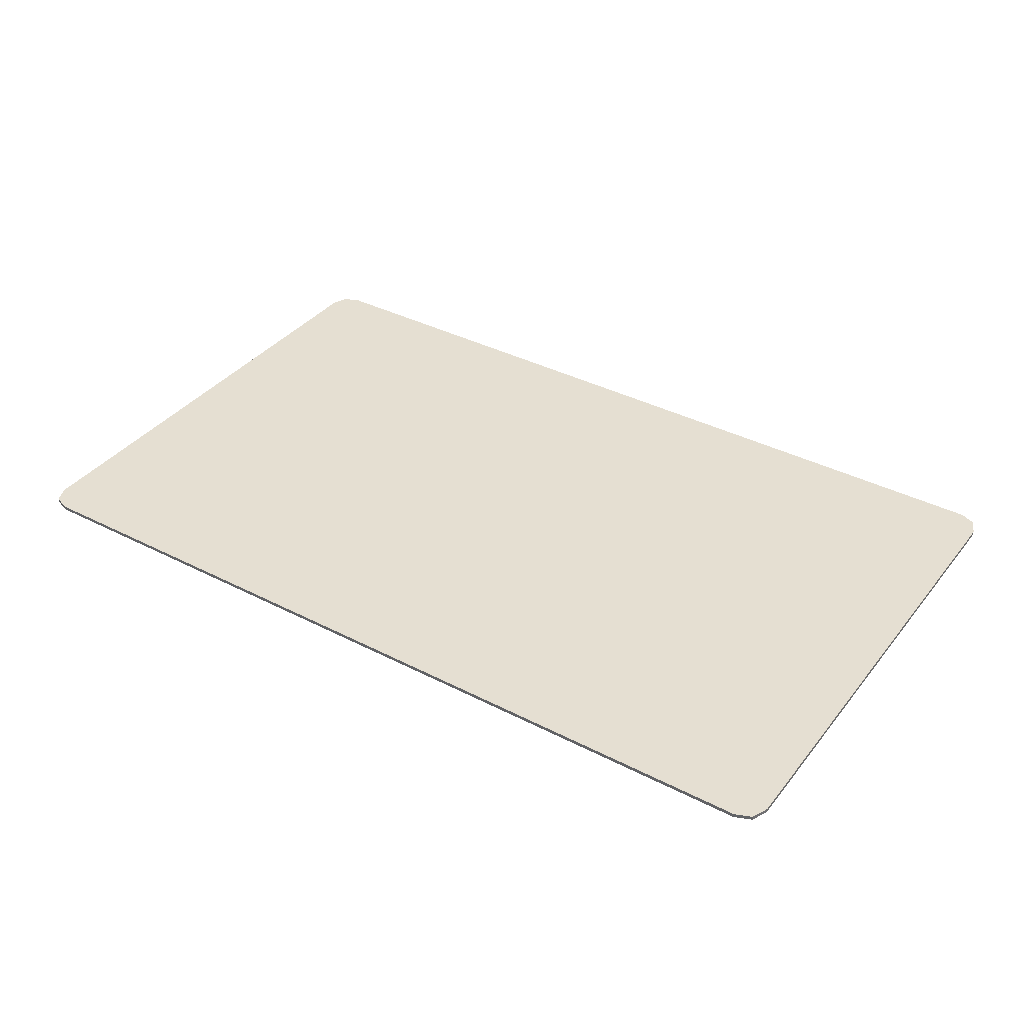
<metadata>
{"format":"obj","ext":"obj","renderer":"f3d","projection":"perspective","resolution":1024,"background":"white","views":[{"elev":37.3,"azim":-146.5,"up":"+Y"}]}
</metadata>
<code>
v -1.481 0 0.825
v -1.459 0 0.878
v -1.406 0 0.9
v 1.481 0 0.825
v 1.459 0 0.878
v 1.406 0 0.9
v 1.481 0 -0.825
v 1.481 0 0.825
v -1.481 0 0.825
v -1.481 0 -0.825
v 1.481 0 -0.825
v 1.481 -0.0125 -0.825
v 1.481 -0.0125 0.825
v 1.481 0 0.825
v -1.481 0 0.825
v -1.481 -0.0125 0.825
v -1.481 -0.0125 -0.825
v -1.481 0 -0.825
v -1.481 0 -0.825
v -1.459 0 -0.878
v -1.406 0 -0.9
v 1.481 0 -0.825
v 1.459 0 -0.878
v 1.406 0 -0.9
v -1.459 0 0.878
v -1.481 0 0.825
v -1.481 -0.0125 0.825
v -1.459 -0.0125 0.878
v -1.406 0 0.9
v -1.459 0 0.878
v -1.459 -0.0125 0.878
v -1.406 -0.0125 0.9
v 1.459 0 0.878
v 1.481 0 0.825
v 1.481 -0.0125 0.825
v 1.459 -0.0125 0.878
v 1.406 0 0.9
v 1.459 0 0.878
v 1.459 -0.0125 0.878
v 1.406 -0.0125 0.9
v -1.459 0 -0.878
v -1.481 0 -0.825
v -1.481 -0.0125 -0.825
v -1.459 -0.0125 -0.878
v -1.406 0 -0.9
v -1.459 0 -0.878
v -1.459 -0.0125 -0.878
v -1.406 -0.0125 -0.9
v 1.459 0 -0.878
v 1.481 0 -0.825
v 1.481 -0.0125 -0.825
v 1.459 -0.0125 -0.878
v 1.406 0 -0.9
v 1.459 0 -0.878
v 1.459 -0.0125 -0.878
v 1.406 -0.0125 -0.9
v -1.481 -0.0125 0.825
v -1.459 -0.0125 0.878
v -1.406 -0.0125 0.9
v 1.481 -0.0125 0.825
v 1.459 -0.0125 0.878
v 1.406 -0.0125 0.9
v -1.481 -0.0125 -0.825
v -1.459 -0.0125 -0.878
v -1.406 -0.0125 -0.9
v 1.481 -0.0125 -0.825
v 1.459 -0.0125 -0.878
v 1.406 -0.0125 -0.9
v -1.12 -0.0125 0.645
v -1.142 -0.0125 0.623
v -1.12 -0.0125 0.57
v -1.12 -0.0125 0.645
v -1.195 -0.0125 0.645
v -1.142 -0.0125 0.623
v -1.27 -0.0125 0.645
v -1.248 -0.0125 0.623
v -1.195 -0.0125 0.645
v -1.27 -0.0125 0.645
v -1.27 -0.0125 0.57
v -1.248 -0.0125 0.623
v -1.27 -0.0125 0.495
v -1.248 -0.0125 0.517
v -1.27 -0.0125 0.57
v -1.27 -0.0125 0.495
v -1.195 -0.0125 0.495
v -1.248 -0.0125 0.517
v -1.12 -0.0125 0.495
v -1.142 -0.0125 0.517
v -1.195 -0.0125 0.495
v -1.12 -0.0125 0.495
v -1.12 -0.0125 0.57
v -1.142 -0.0125 0.517
v -1.195 -0.0125 0.57
v -1.12 -0.0125 0.57
v -1.142 -0.0125 0.623
v -1.195 -0.0125 0.57
v -1.142 -0.0125 0.623
v -1.195 -0.0125 0.645
v -1.195 -0.0125 0.57
v -1.195 -0.0125 0.645
v -1.248 -0.0125 0.623
v -1.195 -0.0125 0.57
v -1.248 -0.0125 0.623
v -1.27 -0.0125 0.57
v -1.195 -0.0125 0.57
v -1.27 -0.0125 0.57
v -1.248 -0.0125 0.517
v -1.195 -0.0125 0.57
v -1.248 -0.0125 0.517
v -1.195 -0.0125 0.495
v -1.195 -0.0125 0.57
v -1.195 -0.0125 0.495
v -1.142 -0.0125 0.517
v -1.195 -0.0125 0.57
v -1.142 -0.0125 0.517
v -1.12 -0.0125 0.57
v -1.115 -0.0125 0.415
v -1.137 -0.0125 0.393
v -1.115 -0.0125 0.34
v -1.115 -0.0125 0.415
v -1.19 -0.0125 0.415
v -1.137 -0.0125 0.393
v -1.265 -0.0125 0.415
v -1.243 -0.0125 0.393
v -1.19 -0.0125 0.415
v -1.265 -0.0125 0.415
v -1.265 -0.0125 0.34
v -1.243 -0.0125 0.393
v -1.265 -0.0125 0.265
v -1.243 -0.0125 0.287
v -1.265 -0.0125 0.34
v -1.265 -0.0125 0.265
v -1.19 -0.0125 0.265
v -1.243 -0.0125 0.287
v -1.115 -0.0125 0.265
v -1.137 -0.0125 0.287
v -1.19 -0.0125 0.265
v -1.115 -0.0125 0.265
v -1.115 -0.0125 0.34
v -1.137 -0.0125 0.287
v -1.19 -0.0125 0.34
v -1.115 -0.0125 0.34
v -1.137 -0.0125 0.393
v -1.19 -0.0125 0.34
v -1.137 -0.0125 0.393
v -1.19 -0.0125 0.415
v -1.19 -0.0125 0.34
v -1.19 -0.0125 0.415
v -1.243 -0.0125 0.393
v -1.19 -0.0125 0.34
v -1.243 -0.0125 0.393
v -1.265 -0.0125 0.34
v -1.19 -0.0125 0.34
v -1.265 -0.0125 0.34
v -1.243 -0.0125 0.287
v -1.19 -0.0125 0.34
v -1.243 -0.0125 0.287
v -1.19 -0.0125 0.265
v -1.19 -0.0125 0.34
v -1.19 -0.0125 0.265
v -1.137 -0.0125 0.287
v -1.19 -0.0125 0.34
v -1.137 -0.0125 0.287
v -1.115 -0.0125 0.34
v -1.113 -0.0125 0.185
v -1.135 -0.0125 0.163
v -1.113 -0.0125 0.11
v -1.113 -0.0125 0.185
v -1.188 -0.0125 0.185
v -1.135 -0.0125 0.163
v -1.263 -0.0125 0.185
v -1.241 -0.0125 0.163
v -1.188 -0.0125 0.185
v -1.263 -0.0125 0.185
v -1.263 -0.0125 0.11
v -1.241 -0.0125 0.163
v -1.263 -0.0125 0.035
v -1.241 -0.0125 0.05697
v -1.263 -0.0125 0.11
v -1.263 -0.0125 0.035
v -1.188 -0.0125 0.035
v -1.241 -0.0125 0.05697
v -1.113 -0.0125 0.035
v -1.135 -0.0125 0.05697
v -1.188 -0.0125 0.035
v -1.113 -0.0125 0.035
v -1.113 -0.0125 0.11
v -1.135 -0.0125 0.05697
v -1.188 -0.0125 0.11
v -1.113 -0.0125 0.11
v -1.135 -0.0125 0.163
v -1.188 -0.0125 0.11
v -1.135 -0.0125 0.163
v -1.188 -0.0125 0.185
v -1.188 -0.0125 0.11
v -1.188 -0.0125 0.185
v -1.241 -0.0125 0.163
v -1.188 -0.0125 0.11
v -1.241 -0.0125 0.163
v -1.263 -0.0125 0.11
v -1.188 -0.0125 0.11
v -1.263 -0.0125 0.11
v -1.241 -0.0125 0.05697
v -1.188 -0.0125 0.11
v -1.241 -0.0125 0.05697
v -1.188 -0.0125 0.035
v -1.188 -0.0125 0.11
v -1.188 -0.0125 0.035
v -1.135 -0.0125 0.05697
v -1.188 -0.0125 0.11
v -1.135 -0.0125 0.05697
v -1.113 -0.0125 0.11
v -1.113 -0.0125 -0.035
v -1.135 -0.0125 -0.05697
v -1.113 -0.0125 -0.11
v -1.113 -0.0125 -0.035
v -1.188 -0.0125 -0.035
v -1.135 -0.0125 -0.05697
v -1.263 -0.0125 -0.035
v -1.241 -0.0125 -0.05697
v -1.188 -0.0125 -0.035
v -1.263 -0.0125 -0.035
v -1.263 -0.0125 -0.11
v -1.241 -0.0125 -0.05697
v -1.263 -0.0125 -0.185
v -1.241 -0.0125 -0.163
v -1.263 -0.0125 -0.11
v -1.263 -0.0125 -0.185
v -1.188 -0.0125 -0.185
v -1.241 -0.0125 -0.163
v -1.113 -0.0125 -0.185
v -1.135 -0.0125 -0.163
v -1.188 -0.0125 -0.185
v -1.113 -0.0125 -0.185
v -1.113 -0.0125 -0.11
v -1.135 -0.0125 -0.163
v -1.188 -0.0125 -0.11
v -1.113 -0.0125 -0.11
v -1.135 -0.0125 -0.05697
v -1.188 -0.0125 -0.11
v -1.135 -0.0125 -0.05697
v -1.188 -0.0125 -0.035
v -1.188 -0.0125 -0.11
v -1.188 -0.0125 -0.035
v -1.241 -0.0125 -0.05697
v -1.188 -0.0125 -0.11
v -1.241 -0.0125 -0.05697
v -1.263 -0.0125 -0.11
v -1.188 -0.0125 -0.11
v -1.263 -0.0125 -0.11
v -1.241 -0.0125 -0.163
v -1.188 -0.0125 -0.11
v -1.241 -0.0125 -0.163
v -1.188 -0.0125 -0.185
v -1.188 -0.0125 -0.11
v -1.188 -0.0125 -0.185
v -1.135 -0.0125 -0.163
v -1.188 -0.0125 -0.11
v -1.135 -0.0125 -0.163
v -1.113 -0.0125 -0.11
v -1.115 -0.0125 -0.265
v -1.137 -0.0125 -0.287
v -1.115 -0.0125 -0.34
v -1.115 -0.0125 -0.265
v -1.19 -0.0125 -0.265
v -1.137 -0.0125 -0.287
v -1.265 -0.0125 -0.265
v -1.243 -0.0125 -0.287
v -1.19 -0.0125 -0.265
v -1.265 -0.0125 -0.265
v -1.265 -0.0125 -0.34
v -1.243 -0.0125 -0.287
v -1.265 -0.0125 -0.415
v -1.243 -0.0125 -0.393
v -1.265 -0.0125 -0.34
v -1.265 -0.0125 -0.415
v -1.19 -0.0125 -0.415
v -1.243 -0.0125 -0.393
v -1.115 -0.0125 -0.415
v -1.137 -0.0125 -0.393
v -1.19 -0.0125 -0.415
v -1.115 -0.0125 -0.415
v -1.115 -0.0125 -0.34
v -1.137 -0.0125 -0.393
v -1.19 -0.0125 -0.34
v -1.115 -0.0125 -0.34
v -1.137 -0.0125 -0.287
v -1.19 -0.0125 -0.34
v -1.137 -0.0125 -0.287
v -1.19 -0.0125 -0.265
v -1.19 -0.0125 -0.34
v -1.19 -0.0125 -0.265
v -1.243 -0.0125 -0.287
v -1.19 -0.0125 -0.34
v -1.243 -0.0125 -0.287
v -1.265 -0.0125 -0.34
v -1.19 -0.0125 -0.34
v -1.265 -0.0125 -0.34
v -1.243 -0.0125 -0.393
v -1.19 -0.0125 -0.34
v -1.243 -0.0125 -0.393
v -1.19 -0.0125 -0.415
v -1.19 -0.0125 -0.34
v -1.19 -0.0125 -0.415
v -1.137 -0.0125 -0.393
v -1.19 -0.0125 -0.34
v -1.137 -0.0125 -0.393
v -1.115 -0.0125 -0.34
v -1.12 -0.0125 -0.495
v -1.142 -0.0125 -0.517
v -1.12 -0.0125 -0.57
v -1.12 -0.0125 -0.495
v -1.195 -0.0125 -0.495
v -1.142 -0.0125 -0.517
v -1.27 -0.0125 -0.495
v -1.248 -0.0125 -0.517
v -1.195 -0.0125 -0.495
v -1.27 -0.0125 -0.495
v -1.27 -0.0125 -0.57
v -1.248 -0.0125 -0.517
v -1.27 -0.0125 -0.645
v -1.248 -0.0125 -0.623
v -1.27 -0.0125 -0.57
v -1.27 -0.0125 -0.645
v -1.195 -0.0125 -0.645
v -1.248 -0.0125 -0.623
v -1.12 -0.0125 -0.645
v -1.142 -0.0125 -0.623
v -1.195 -0.0125 -0.645
v -1.12 -0.0125 -0.645
v -1.12 -0.0125 -0.57
v -1.142 -0.0125 -0.623
v -1.195 -0.0125 -0.57
v -1.12 -0.0125 -0.57
v -1.142 -0.0125 -0.517
v -1.195 -0.0125 -0.57
v -1.142 -0.0125 -0.517
v -1.195 -0.0125 -0.495
v -1.195 -0.0125 -0.57
v -1.195 -0.0125 -0.495
v -1.248 -0.0125 -0.517
v -1.195 -0.0125 -0.57
v -1.248 -0.0125 -0.517
v -1.27 -0.0125 -0.57
v -1.195 -0.0125 -0.57
v -1.27 -0.0125 -0.57
v -1.248 -0.0125 -0.623
v -1.195 -0.0125 -0.57
v -1.248 -0.0125 -0.623
v -1.195 -0.0125 -0.645
v -1.195 -0.0125 -0.57
v -1.195 -0.0125 -0.645
v -1.142 -0.0125 -0.623
v -1.195 -0.0125 -0.57
v -1.142 -0.0125 -0.623
v -1.12 -0.0125 -0.57
v -1.406 0 0.9
v 1.406 0 0.9
v 1.481 0 0.825
v -1.481 0 0.825
v -1.406 0 -0.9
v -1.481 0 -0.825
v 1.481 0 -0.825
v 1.406 0 -0.9
v -1.406 0 0.9
v -1.406 -0.0125 0.9
v -1.337 -0.0125 0.9
v -1.406 0 0.9
v -1.337 -0.0125 0.9
v 1.258 -0.0125 0.9
v 1.406 0 0.9
v 1.406 0 0.9
v 1.258 -0.0125 0.9
v 1.406 -0.0125 0.9
v -1.406 0 -0.9
v -1.337 -0.0125 -0.9
v -1.406 -0.0125 -0.9
v -1.406 0 -0.9
v 1.406 0 -0.9
v 1.258 -0.0125 -0.9
v -1.337 -0.0125 -0.9
v 1.406 0 -0.9
v 1.406 -0.0125 -0.9
v 1.258 -0.0125 -0.9
v -1.337 -0.0125 0.9
v -1.329 -0.0125 0.6751
v -1.304 -0.0125 0.6751
v -1.31 -0.0125 0.825
v -1.337 -0.0125 0.9
v -1.31 -0.0125 0.825
v -1.092 -0.0125 0.6423
v 1.258 -0.0125 0.9
v -1.323 -0.0125 0.4501
v -1.298 -0.0125 0.4501
v -1.304 -0.0125 0.6751
v -1.329 -0.0125 0.6751
v -1.323 -0.0125 0.4501
v -1.32 -0.0125 0.2251
v -1.295 -0.0125 0.2251
v -1.298 -0.0125 0.4501
v -1.319 -0.0125 0
v -1.294 -0.0125 0
v -1.295 -0.0125 0.2251
v -1.32 -0.0125 0.2251
v -1.319 -0.0125 0
v -1.32 -0.0125 -0.2251
v -1.295 -0.0125 -0.2251
v -1.294 -0.0125 0
v -1.323 -0.0125 -0.4501
v -1.298 -0.0125 -0.4501
v -1.295 -0.0125 -0.2251
v -1.32 -0.0125 -0.2251
v -1.323 -0.0125 -0.4501
v -1.329 -0.0125 -0.6751
v -1.304 -0.0125 -0.6751
v -1.298 -0.0125 -0.4501
v -1.337 -0.0125 -0.9
v -1.31 -0.0125 -0.825
v -1.304 -0.0125 -0.6751
v -1.329 -0.0125 -0.6751
v -1.337 -0.0125 -0.9
v 1.258 -0.0125 -0.9
v -1.092 -0.0125 -0.6423
v -1.31 -0.0125 -0.825
v -1.087 -0.0125 0.4282
v 1.303 -0.0125 0.6777
v 1.258 -0.0125 0.9
v -1.092 -0.0125 0.6423
v -1.087 -0.0125 0.4282
v -1.084 -0.0125 0.2141
v 1.336 -0.0125 0.4531
v 1.303 -0.0125 0.6777
v -1.083 -0.0125 0
v 1.356 -0.0125 0.2269
v 1.336 -0.0125 0.4531
v -1.084 -0.0125 0.2141
v -1.083 -0.0125 0
v 1.356 -0.0125 -0.2269
v 1.363 -0.0125 0
v 1.356 -0.0125 0.2269
v -1.083 -0.0125 0
v -1.084 -0.0125 -0.2141
v 1.336 -0.0125 -0.4531
v 1.356 -0.0125 -0.2269
v -1.087 -0.0125 -0.4282
v 1.303 -0.0125 -0.6777
v 1.336 -0.0125 -0.4531
v -1.084 -0.0125 -0.2141
v -1.087 -0.0125 -0.4282
v -1.092 -0.0125 -0.6423
v 1.258 -0.0125 -0.9
v 1.303 -0.0125 -0.6777
v -1.31 -0.0125 0.825
v -1.304 -0.0125 0.6751
v -1.27 -0.0125 0.645
v -1.195 -0.0125 0.645
v -1.31 -0.0125 0.825
v -1.195 -0.0125 0.645
v -1.12 -0.0125 0.645
v -1.31 -0.0125 0.825
v -1.12 -0.0125 0.645
v -1.092 -0.0125 0.6423
v -1.298 -0.0125 0.4501
v -1.27 -0.0125 0.57
v -1.27 -0.0125 0.645
v -1.304 -0.0125 0.6751
v -1.298 -0.0125 0.4501
v -1.27 -0.0125 0.495
v -1.27 -0.0125 0.57
v -1.298 -0.0125 0.4501
v -1.265 -0.0125 0.415
v -1.27 -0.0125 0.495
v -1.298 -0.0125 0.4501
v -1.265 -0.0125 0.34
v -1.265 -0.0125 0.415
v -1.295 -0.0125 0.2251
v -1.265 -0.0125 0.265
v -1.265 -0.0125 0.34
v -1.298 -0.0125 0.4501
v -1.087 -0.0125 0.4282
v -1.092 -0.0125 0.6423
v -1.12 -0.0125 0.645
v -1.12 -0.0125 0.57
v -1.087 -0.0125 0.4282
v -1.12 -0.0125 0.57
v -1.12 -0.0125 0.495
v -1.087 -0.0125 0.4282
v -1.12 -0.0125 0.495
v -1.115 -0.0125 0.415
v -1.087 -0.0125 0.4282
v -1.115 -0.0125 0.415
v -1.115 -0.0125 0.34
v -1.084 -0.0125 0.2141
v -1.087 -0.0125 0.4282
v -1.115 -0.0125 0.34
v -1.115 -0.0125 0.265
v -1.19 -0.0125 0.415
v -1.195 -0.0125 0.495
v -1.27 -0.0125 0.495
v -1.265 -0.0125 0.415
v -1.19 -0.0125 0.415
v -1.115 -0.0125 0.415
v -1.12 -0.0125 0.495
v -1.195 -0.0125 0.495
v -1.265 -0.0125 0.265
v -1.295 -0.0125 0.2251
v -1.263 -0.0125 0.185
v -1.265 -0.0125 0.265
v -1.263 -0.0125 0.185
v -1.188 -0.0125 0.185
v -1.19 -0.0125 0.265
v -1.115 -0.0125 0.265
v -1.19 -0.0125 0.265
v -1.188 -0.0125 0.185
v -1.113 -0.0125 0.185
v -1.115 -0.0125 0.265
v -1.113 -0.0125 0.185
v -1.084 -0.0125 0.2141
v -1.188 -0.0125 0.035
v -1.263 -0.0125 0.035
v -1.263 -0.0125 -0.035
v -1.188 -0.0125 -0.035
v -1.188 -0.0125 0.035
v -1.188 -0.0125 -0.035
v -1.113 -0.0125 -0.035
v -1.113 -0.0125 0.035
v -1.294 -0.0125 0
v -1.263 -0.0125 0.11
v -1.263 -0.0125 0.185
v -1.295 -0.0125 0.2251
v -1.294 -0.0125 0
v -1.263 -0.0125 0.035
v -1.263 -0.0125 0.11
v -1.294 -0.0125 0
v -1.263 -0.0125 -0.035
v -1.263 -0.0125 0.035
v -1.294 -0.0125 0
v -1.263 -0.0125 -0.11
v -1.263 -0.0125 -0.035
v -1.294 -0.0125 0
v -1.295 -0.0125 -0.2251
v -1.263 -0.0125 -0.185
v -1.263 -0.0125 -0.11
v -1.083 -0.0125 0
v -1.084 -0.0125 0.2141
v -1.113 -0.0125 0.185
v -1.113 -0.0125 0.11
v -1.083 -0.0125 0
v -1.113 -0.0125 0.11
v -1.113 -0.0125 0.035
v -1.083 -0.0125 0
v -1.113 -0.0125 0.035
v -1.113 -0.0125 -0.035
v -1.083 -0.0125 0
v -1.113 -0.0125 -0.035
v -1.113 -0.0125 -0.11
v -1.083 -0.0125 0
v -1.113 -0.0125 -0.11
v -1.113 -0.0125 -0.185
v -1.084 -0.0125 -0.2141
v -1.265 -0.0125 -0.265
v -1.263 -0.0125 -0.185
v -1.295 -0.0125 -0.2251
v -1.265 -0.0125 -0.265
v -1.19 -0.0125 -0.265
v -1.188 -0.0125 -0.185
v -1.263 -0.0125 -0.185
v -1.115 -0.0125 -0.265
v -1.113 -0.0125 -0.185
v -1.188 -0.0125 -0.185
v -1.19 -0.0125 -0.265
v -1.115 -0.0125 -0.265
v -1.084 -0.0125 -0.2141
v -1.113 -0.0125 -0.185
v -1.19 -0.0125 -0.415
v -1.265 -0.0125 -0.415
v -1.27 -0.0125 -0.495
v -1.195 -0.0125 -0.495
v -1.19 -0.0125 -0.415
v -1.195 -0.0125 -0.495
v -1.12 -0.0125 -0.495
v -1.115 -0.0125 -0.415
v -1.087 -0.0125 -0.4282
v -1.084 -0.0125 -0.2141
v -1.115 -0.0125 -0.265
v -1.115 -0.0125 -0.34
v -1.087 -0.0125 -0.4282
v -1.115 -0.0125 -0.34
v -1.115 -0.0125 -0.415
v -1.087 -0.0125 -0.4282
v -1.115 -0.0125 -0.415
v -1.12 -0.0125 -0.495
v -1.087 -0.0125 -0.4282
v -1.12 -0.0125 -0.495
v -1.12 -0.0125 -0.57
v -1.087 -0.0125 -0.4282
v -1.12 -0.0125 -0.57
v -1.12 -0.0125 -0.645
v -1.092 -0.0125 -0.6423
v -1.298 -0.0125 -0.4501
v -1.265 -0.0125 -0.34
v -1.265 -0.0125 -0.265
v -1.295 -0.0125 -0.2251
v -1.298 -0.0125 -0.4501
v -1.265 -0.0125 -0.415
v -1.265 -0.0125 -0.34
v -1.298 -0.0125 -0.4501
v -1.27 -0.0125 -0.495
v -1.265 -0.0125 -0.415
v -1.298 -0.0125 -0.4501
v -1.27 -0.0125 -0.57
v -1.27 -0.0125 -0.495
v -1.298 -0.0125 -0.4501
v -1.304 -0.0125 -0.6751
v -1.27 -0.0125 -0.645
v -1.27 -0.0125 -0.57
v -1.31 -0.0125 -0.825
v -1.195 -0.0125 -0.645
v -1.27 -0.0125 -0.645
v -1.304 -0.0125 -0.6751
v -1.31 -0.0125 -0.825
v -1.12 -0.0125 -0.645
v -1.195 -0.0125 -0.645
v -1.31 -0.0125 -0.825
v -1.092 -0.0125 -0.6423
v -1.12 -0.0125 -0.645
v -1.406 -0.0125 -0.9
v -1.406 -0.0125 0.9
v -1.481 -0.0125 0.825
v -1.481 -0.0125 -0.825
v -1.406 -0.0125 -0.9
v -1.319 -0.0125 0
v -1.406 -0.0125 0.9
v -1.406 -0.0125 0.9
v -1.319 -0.0125 0
v -1.32 -0.0125 0.2251
v -1.323 -0.0125 0.4501
v -1.406 -0.0125 0.9
v -1.323 -0.0125 0.4501
v -1.329 -0.0125 0.6751
v -1.337 -0.0125 0.9
v 1.406 -0.0125 0.9
v 1.258 -0.0125 0.9
v 1.303 -0.0125 0.6777
v 1.406 -0.0125 0.9
v 1.303 -0.0125 0.6777
v 1.336 -0.0125 0.4531
v 1.481 -0.0125 0.825
v 1.481 -0.0125 0.825
v 1.336 -0.0125 0.4531
v 1.356 -0.0125 0.2269
v 1.481 -0.0125 0.825
v 1.356 -0.0125 0.2269
v 1.363 -0.0125 0
v 1.481 -0.0125 -0.825
v 1.481 -0.0125 0.825
v 1.363 -0.0125 0
v 1.481 -0.0125 -0.825
v 1.363 -0.0125 0
v 1.356 -0.0125 -0.2269
v 1.481 -0.0125 -0.825
v 1.356 -0.0125 -0.2269
v 1.336 -0.0125 -0.4531
v 1.406 -0.0125 -0.9
v 1.481 -0.0125 -0.825
v 1.336 -0.0125 -0.4531
v 1.303 -0.0125 -0.6777
v -1.406 -0.0125 -0.9
v -1.323 -0.0125 -0.4501
v -1.32 -0.0125 -0.2251
v -1.319 -0.0125 0
v -1.406 -0.0125 -0.9
v -1.337 -0.0125 -0.9
v -1.329 -0.0125 -0.6751
v -1.323 -0.0125 -0.4501
v 1.406 -0.0125 -0.9
v 1.303 -0.0125 -0.6777
v 1.258 -0.0125 -0.9
g mesh4657031
f 1 2 3
g mesh4657033
f 4 6 5
g mesh4657035
f 7 9 8
f 9 7 10
f 11 13 12
f 13 11 14
f 15 17 16
f 17 15 18
g mesh4657037
f 19 21 20
g mesh4657039
f 22 23 24
g mesh4657041
f 25 26 27
f 27 28 25
f 29 30 31
f 31 32 29
g mesh4657043
f 33 35 34
f 35 33 36
f 37 39 38
f 39 37 40
g mesh4657045
f 41 43 42
f 43 41 44
f 45 47 46
f 47 45 48
g mesh4657047
f 49 50 51
f 51 52 49
f 53 54 55
f 55 56 53
g mesh4657049
f 57 59 58
g mesh4657051
f 60 61 62
g mesh4657053
f 63 64 65
g mesh4657055
f 66 68 67
g mesh4657057
f 69 70 71
f 72 73 74
f 75 76 77
f 78 79 80
f 81 82 83
f 84 85 86
f 87 88 89
f 90 91 92
g mesh4657059
f 93 94 95
f 96 97 98
f 99 100 101
f 102 103 104
f 105 106 107
f 108 109 110
f 111 112 113
f 114 115 116
g mesh4657061
f 117 118 119
f 120 121 122
f 123 124 125
f 126 127 128
f 129 130 131
f 132 133 134
f 135 136 137
f 138 139 140
g mesh4657063
f 141 142 143
f 144 145 146
f 147 148 149
f 150 151 152
f 153 154 155
f 156 157 158
f 159 160 161
f 162 163 164
g mesh4657065
f 165 166 167
f 168 169 170
f 171 172 173
f 174 175 176
f 177 178 179
f 180 181 182
f 183 184 185
f 186 187 188
g mesh4657067
f 189 190 191
f 192 193 194
f 195 196 197
f 198 199 200
f 201 202 203
f 204 205 206
f 207 208 209
f 210 211 212
g mesh4657069
f 213 214 215
f 216 217 218
f 219 220 221
f 222 223 224
f 225 226 227
f 228 229 230
f 231 232 233
f 234 235 236
g mesh4657071
f 237 238 239
f 240 241 242
f 243 244 245
f 246 247 248
f 249 250 251
f 252 253 254
f 255 256 257
f 258 259 260
g mesh4657073
f 261 262 263
f 264 265 266
f 267 268 269
f 270 271 272
f 273 274 275
f 276 277 278
f 279 280 281
f 282 283 284
g mesh4657075
f 285 286 287
f 288 289 290
f 291 292 293
f 294 295 296
f 297 298 299
f 300 301 302
f 303 304 305
f 306 307 308
g mesh4657077
f 309 310 311
f 312 313 314
f 315 316 317
f 318 319 320
f 321 322 323
f 324 325 326
f 327 328 329
f 330 331 332
g mesh4657079
f 333 334 335
f 336 337 338
f 339 340 341
f 342 343 344
f 345 346 347
f 348 349 350
f 351 352 353
f 354 355 356
f 357 358 359
f 359 360 357
f 361 362 363
f 363 364 361
f 365 366 367
f 368 369 370
f 370 371 368
f 372 373 374
f 375 376 377
f 378 379 380
f 380 381 378
f 382 383 384
f 385 386 387
f 387 388 385
f 389 390 391
f 391 392 389
f 393 394 395
f 395 396 393
f 397 398 399
f 399 400 397
f 401 402 403
f 403 404 401
f 405 406 407
f 407 408 405
f 409 410 411
f 411 412 409
f 413 414 415
f 415 416 413
f 417 418 419
f 419 420 417
f 421 422 423
f 423 424 421
f 425 426 427
f 427 428 425
f 429 430 431
f 431 432 429
f 433 434 435
f 435 436 433
f 437 438 439
f 439 440 437
f 441 442 443
f 443 444 441
f 445 446 447
f 447 448 445
f 449 450 451
f 451 452 449
f 453 454 455
f 455 456 453
f 457 458 459
f 460 461 462
f 463 464 465
f 465 466 463
f 467 468 469
f 470 471 472
f 473 474 475
f 476 477 478
f 478 479 476
f 480 481 482
f 482 483 480
f 484 485 486
f 487 488 489
f 490 491 492
f 493 494 495
f 495 496 493
f 497 498 499
f 499 500 497
f 501 502 503
f 503 504 501
f 505 506 507
f 508 509 510
f 510 511 508
f 512 513 514
f 514 515 512
f 516 517 518
f 519 520 521
f 521 522 519
f 523 524 525
f 525 526 523
f 527 528 529
f 529 530 527
f 531 532 533
f 534 535 536
f 537 538 539
f 540 541 542
f 542 543 540
f 544 545 546
f 546 547 544
f 548 549 550
f 551 552 553
f 554 555 556
f 557 558 559
f 559 560 557
f 561 562 563
f 564 565 566
f 566 567 564
f 568 569 570
f 570 571 568
f 572 573 574
f 575 576 577
f 577 578 575
f 579 580 581
f 581 582 579
f 583 584 585
f 585 586 583
f 587 588 589
f 590 591 592
f 593 594 595
f 596 597 598
f 598 599 596
f 600 601 602
f 602 603 600
f 604 605 606
f 607 608 609
f 610 611 612
f 613 614 615
f 615 616 613
f 617 618 619
f 619 620 617
f 621 622 623
f 624 625 626
f 627 628 629
f 629 630 627
f 631 632 633
f 634 635 636
f 636 637 634
f 638 639 640
f 640 641 638
f 642 643 644
f 645 646 647
f 647 648 645
f 649 650 651
f 652 653 654
f 655 656 657
f 658 659 660
f 661 662 663
f 664 665 666
f 666 667 664
f 668 669 670
f 670 671 668
f 672 673 674
f 674 675 672
f 676 677 678

</code>
